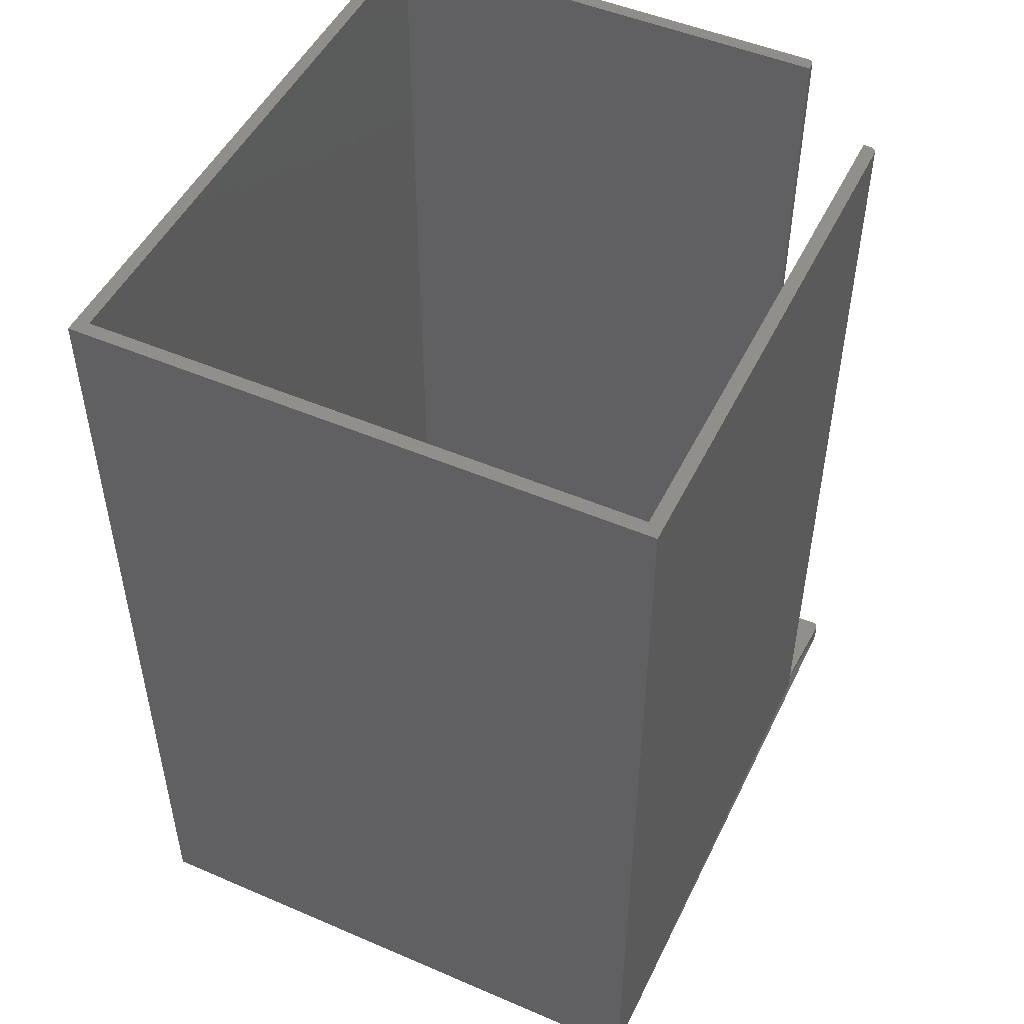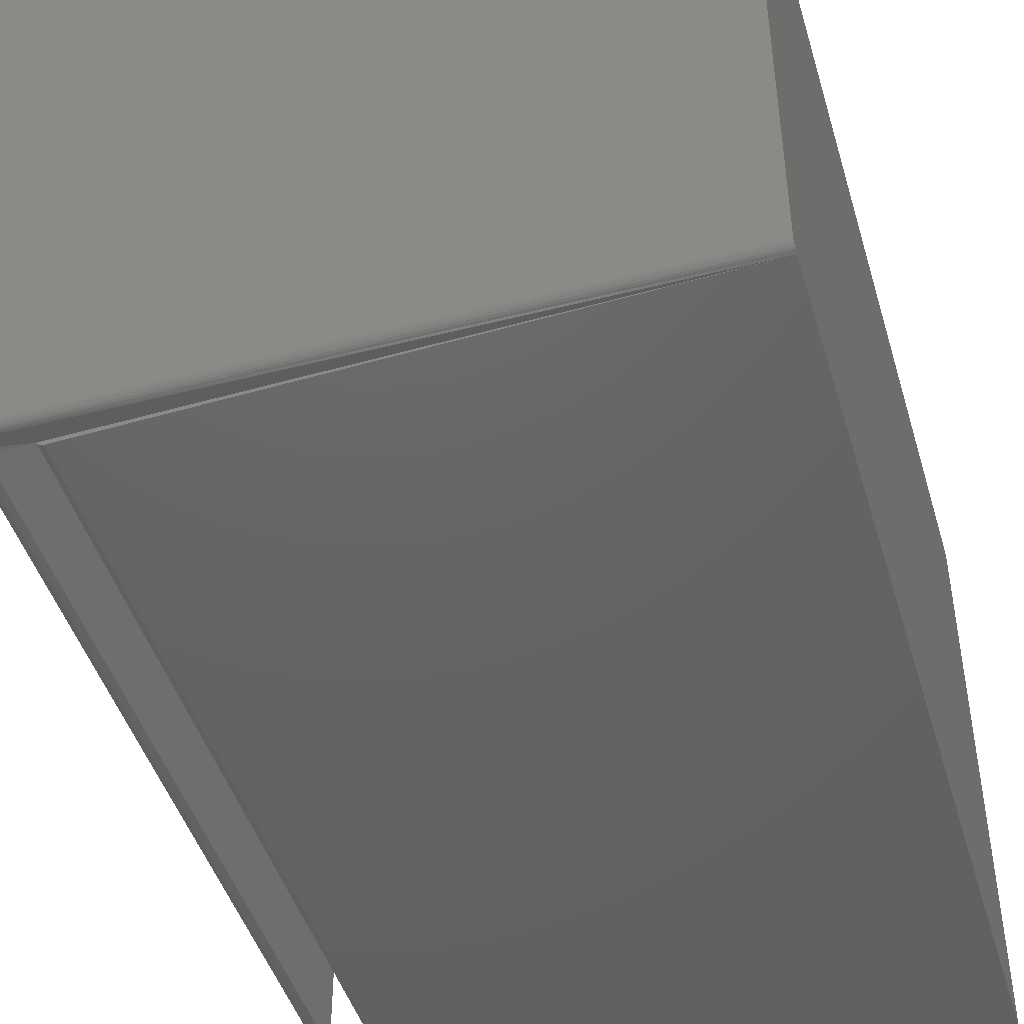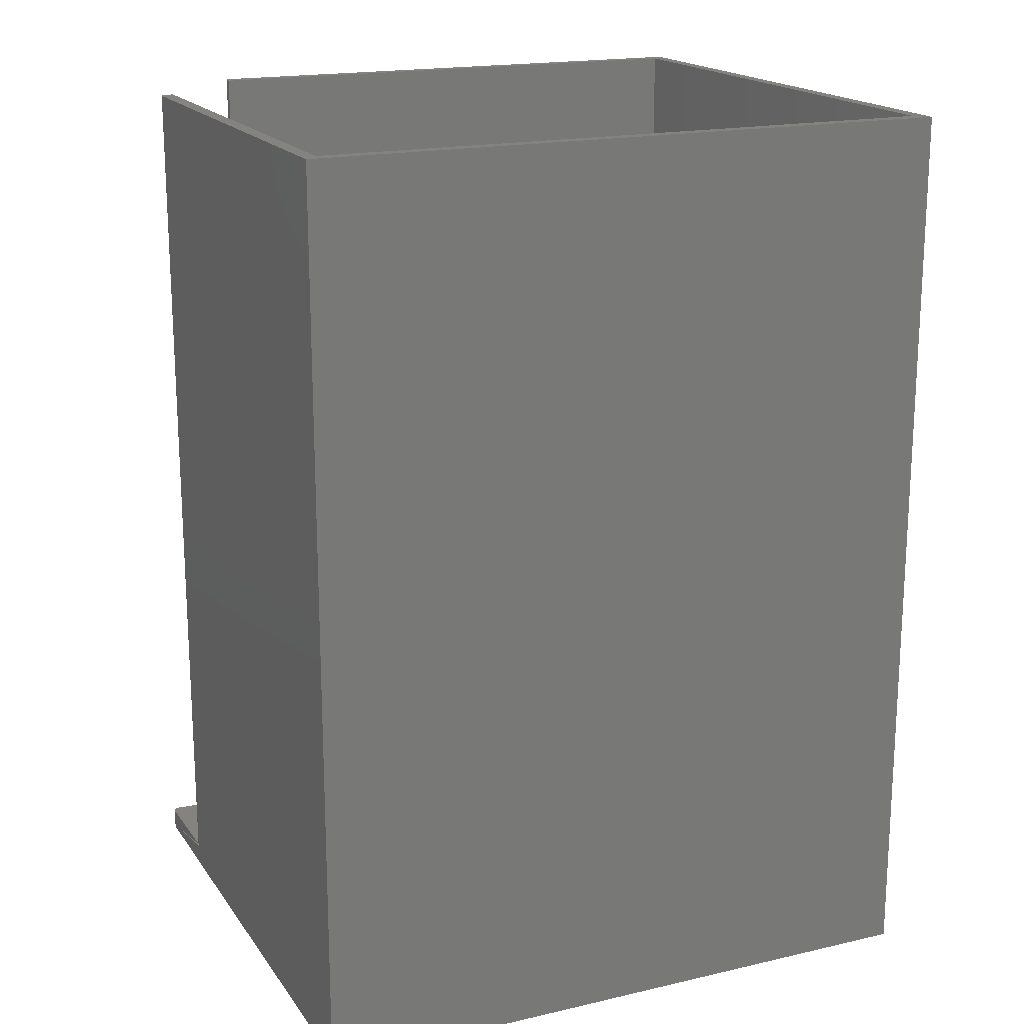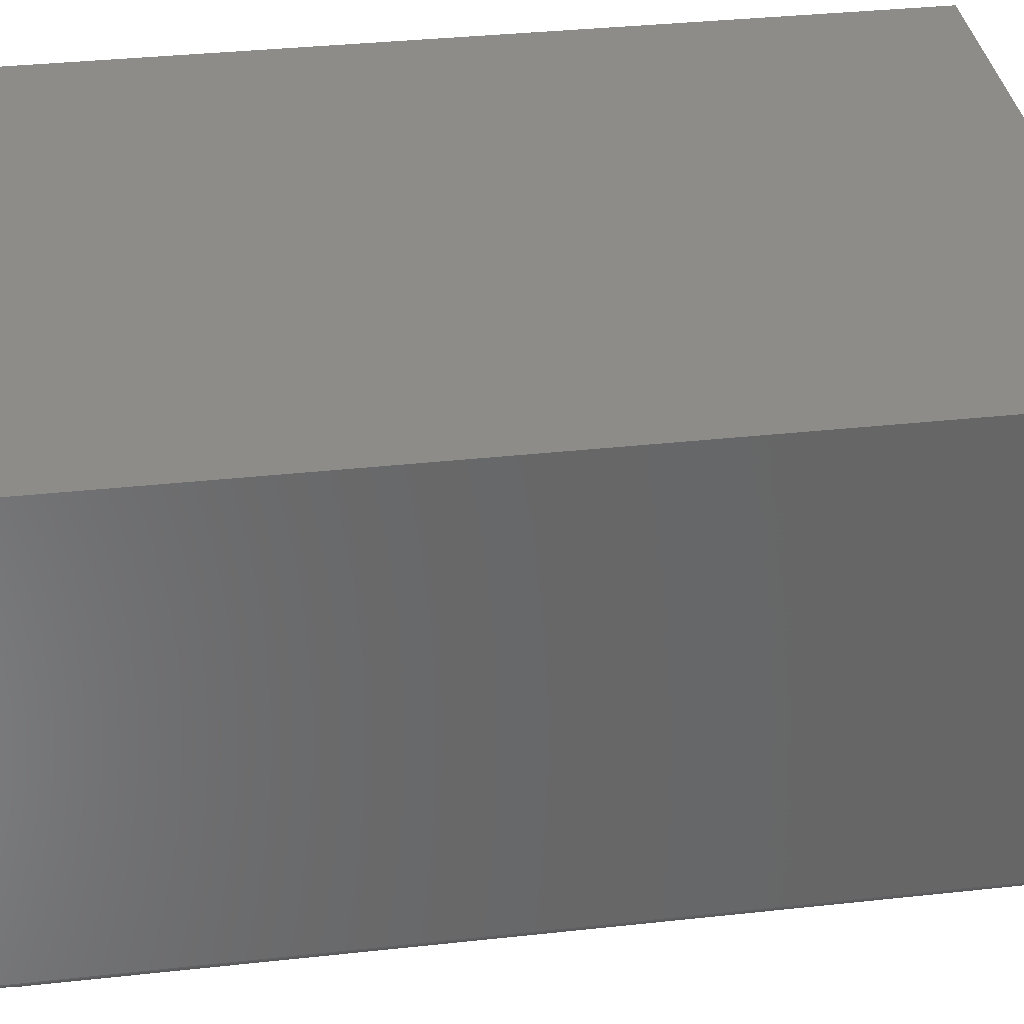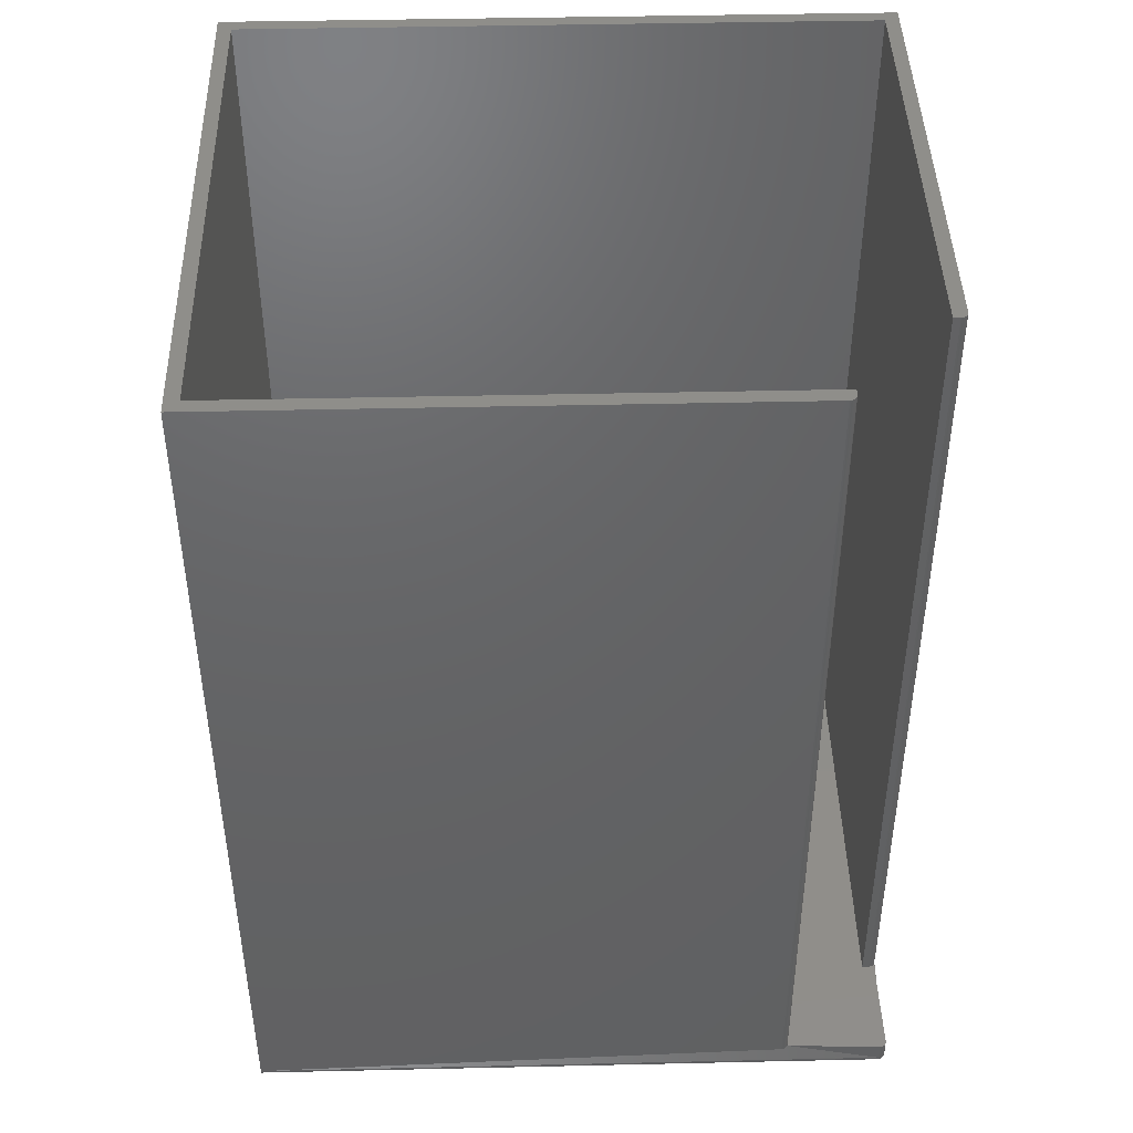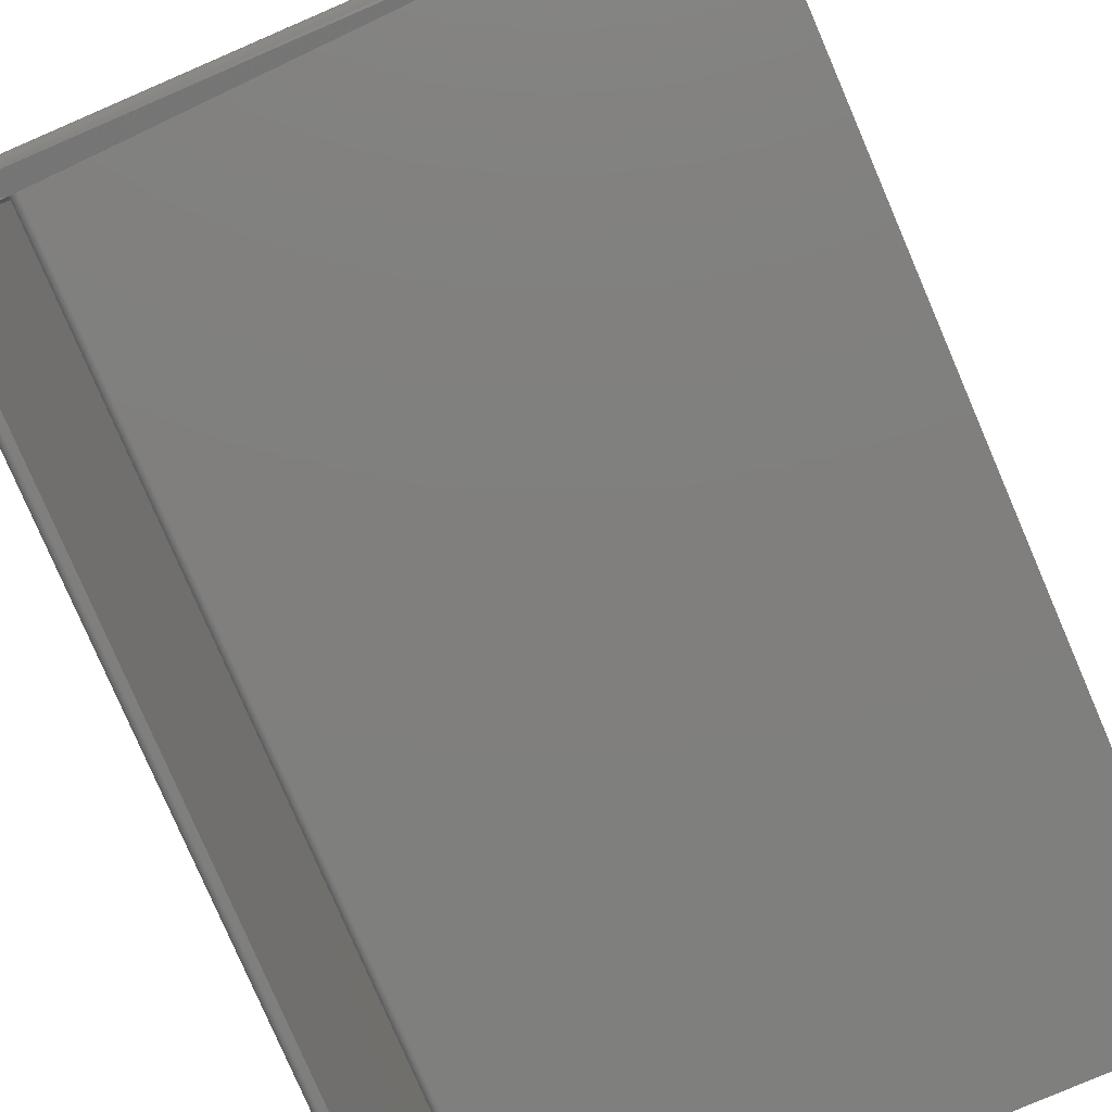
<metadata>
{"format":"stl","ext":"stl","renderer":"f3d","projection":"perspective","resolution":1024,"background":"white","views":[{"elev":49.4,"azim":-64.6,"up":"+Z"},{"elev":-45.7,"azim":-163.6,"up":"+Y"},{"elev":18.1,"azim":155.9,"up":"+Z"},{"elev":36.0,"azim":81.9,"up":"+Y"},{"elev":43.9,"azim":-1.5,"up":"+Z"},{"elev":-79.4,"azim":-156.7,"up":"+Y"}]}
</metadata>
<code>
# stl→obj: 105 verts, 206 faces
v 0.5166 -0.2893 6.277e-05
v 0.5186 0.1798 0.0005947
v 0.5192 -0.29 0.0008586
v 0.5156 -0.2891 0
v 0.5156 0.1798 0
v 0.5171 0.1798 0.0001501
v 0.5234 0.1798 0.007812
v 0.5234 -0.2912 0.007812
v 0.5233 0.1798 0.006288
v 0.5232 -0.2911 0.006108
v 0.5228 0.1798 0.004823
v 0.5227 -0.291 0.004487
v 0.5221 0.1798 0.003472
v 0.5218 -0.2908 0.003028
v 0.5211 0.1798 0.002288
v 0.5206 -0.2904 0.001799
v 0.52 0.1798 0.001317
v -0.01562 -0.2891 0
v -0.01562 0.1798 0
v -0.01562 -0.2906 0.0001501
v 0.5159 -0.2901 6.277e-05
v 0.5166 -0.2926 0.0008586
v -0.01562 -0.2921 0.0005947
v 0.5178 -0.2969 0.007812
v -0.01562 -0.2969 0.007812
v 0.5177 -0.2967 0.006108
v -0.01562 -0.2967 0.006288
v 0.5176 -0.2961 0.004487
v -0.01562 -0.2963 0.004823
v 0.5173 -0.2952 0.003028
v -0.01562 -0.2956 0.003472
v 0.517 -0.2941 0.001799
v -0.01562 -0.2946 0.002288
v -0.01562 -0.2934 0.001317
v -0.01562 0.1798 0.75
v -0.01562 -0.2969 0.75
v 0.5234 -0.2061 0.02344
v 0.5233 -0.2072 0.02344
v 0.523 -0.2083 0.02344
v 0.5225 -0.2092 0.02344
v 0.5234 -0.2912 0.02344
v 0.5234 -0.2061 0.75
v 0.5234 0.1798 0.75
v 0.5178 -0.2969 0.02344
v 0.4379 -0.2934 0.02344
v 0.4374 -0.2944 0.02344
v 0.4367 -0.2952 0.02344
v 0.4358 -0.2959 0.02344
v 0.4348 -0.2964 0.02344
v 0.4338 -0.2968 0.02344
v 0.4326 -0.2969 0.02344
v 0.4326 -0.2969 0.75
v -0.004276 0.1684 0.75
v 0.5121 0.1684 0.75
v 0.4367 -0.2952 0.75
v 0.4338 -0.2968 0.75
v 0.4348 -0.2964 0.75
v 0.4358 -0.2959 0.75
v 0.4374 -0.2944 0.75
v 0.4379 -0.2934 0.75
v 0.4382 -0.2923 0.75
v 0.4383 -0.2912 0.75
v 0.4383 -0.2855 0.75
v -0.004276 -0.2855 0.75
v 0.5218 -0.2101 0.75
v 0.5121 -0.2118 0.75
v 0.5178 -0.2118 0.75
v 0.5189 -0.2117 0.75
v 0.5199 -0.2113 0.75
v 0.5209 -0.2108 0.75
v 0.5225 -0.2092 0.75
v 0.523 -0.2083 0.75
v 0.5233 -0.2072 0.75
v 0.5233 -0.2923 0.02344
v 0.523 -0.2934 0.02344
v 0.5121 -0.2118 0.02344
v 0.5121 0.1684 0.02344
v -0.004276 0.1684 0.02344
v -0.004276 -0.2855 0.02344
v 0.4383 -0.2855 0.02344
v 0.4383 -0.2912 0.02344
v 0.5218 -0.2952 0.02344
v 0.5225 -0.2944 0.02344
v 0.5218 -0.2101 0.02344
v 0.5209 -0.2108 0.02344
v 0.5199 -0.2113 0.02344
v 0.5189 -0.2117 0.02344
v 0.5178 -0.2118 0.02344
v 0.5189 -0.2968 0.02344
v 0.5199 -0.2964 0.02344
v 0.5209 -0.2959 0.02344
v 0.4382 -0.2923 0.02344
v 0.5233 -0.2923 0.007812
v 0.523 -0.2934 0.007812
v 0.5225 -0.2944 0.007812
v 0.5218 -0.2952 0.007812
v 0.5209 -0.2959 0.007812
v 0.5199 -0.2964 0.007812
v 0.5189 -0.2968 0.007812
v 0.5224 -0.292 0.004138
v 0.5186 -0.2958 0.004138
v 0.5196 -0.2954 0.003898
v 0.5219 -0.293 0.003898
v 0.5213 -0.2939 0.003775
v 0.5205 -0.2947 0.003775
f 1 2 3
f 4 5 1
f 1 5 6
f 1 6 2
f 7 8 9
f 9 8 10
f 9 10 11
f 11 10 12
f 11 12 13
f 13 12 14
f 13 14 15
f 15 14 16
f 15 16 17
f 17 16 3
f 17 3 2
f 18 19 4
f 4 19 5
f 4 20 18
f 4 21 20
f 21 22 20
f 20 22 23
f 24 25 26
f 26 25 27
f 26 27 28
f 28 27 29
f 28 29 30
f 30 29 31
f 30 31 32
f 32 31 33
f 32 33 22
f 22 33 34
f 22 34 23
f 18 35 19
f 20 23 34
f 20 34 33
f 20 33 31
f 20 31 29
f 20 29 27
f 20 27 25
f 36 35 18
f 36 18 20
f 36 20 25
f 8 7 37
f 8 37 38
f 8 38 39
f 8 39 40
f 8 40 41
f 42 37 43
f 43 37 7
f 13 43 7
f 13 7 9
f 13 9 11
f 35 43 13
f 35 13 15
f 35 15 17
f 35 17 2
f 35 2 6
f 35 6 5
f 35 5 19
f 24 44 45
f 25 24 45
f 25 45 46
f 25 46 47
f 25 47 48
f 25 48 49
f 25 49 50
f 25 50 51
f 25 51 52
f 25 52 36
f 53 54 43
f 53 43 35
f 53 35 36
f 55 36 52
f 55 52 56
f 55 56 57
f 55 57 58
f 36 55 59
f 36 59 60
f 36 60 61
f 36 61 62
f 36 62 63
f 36 63 64
f 36 64 53
f 65 66 67
f 65 67 68
f 65 68 69
f 65 69 70
f 54 66 65
f 54 65 71
f 54 71 72
f 54 72 73
f 54 73 42
f 54 42 43
f 74 45 75
f 76 77 78
f 76 78 79
f 76 79 80
f 76 80 81
f 76 81 41
f 44 82 83
f 44 83 75
f 44 75 45
f 41 40 84
f 41 84 85
f 41 85 86
f 41 86 87
f 41 87 88
f 41 88 76
f 82 44 89
f 82 89 90
f 82 90 91
f 41 81 74
f 74 81 92
f 74 92 45
f 37 42 38
f 38 42 73
f 38 73 39
f 39 73 72
f 39 72 40
f 40 72 71
f 40 71 84
f 84 71 65
f 84 65 85
f 85 65 70
f 85 70 86
f 86 70 69
f 86 69 87
f 87 69 68
f 87 68 88
f 88 68 67
f 76 88 66
f 66 88 67
f 77 76 54
f 54 76 66
f 78 77 53
f 53 77 54
f 79 78 64
f 64 78 53
f 80 79 63
f 63 79 64
f 81 80 62
f 62 80 63
f 81 62 92
f 92 62 61
f 92 61 45
f 45 61 60
f 45 60 46
f 46 60 59
f 46 59 47
f 47 59 55
f 47 55 48
f 48 55 58
f 48 58 49
f 49 58 57
f 49 57 50
f 50 57 56
f 50 56 51
f 51 56 52
f 8 41 93
f 93 41 74
f 93 74 94
f 94 74 75
f 94 75 95
f 95 75 83
f 95 83 96
f 96 83 82
f 96 82 97
f 97 82 91
f 97 91 98
f 98 91 90
f 98 90 99
f 99 90 89
f 99 89 24
f 24 89 44
f 93 100 8
f 100 10 8
f 100 12 10
f 26 28 99
f 26 99 24
f 101 102 98
f 101 98 99
f 101 99 28
f 101 28 30
f 101 30 32
f 101 32 22
f 101 22 21
f 101 21 4
f 4 1 3
f 4 3 16
f 4 16 14
f 4 14 12
f 4 12 100
f 4 100 103
f 4 103 104
f 4 104 105
f 4 105 102
f 4 102 101
f 93 94 100
f 100 94 95
f 100 95 103
f 103 95 96
f 103 96 104
f 104 96 97
f 104 97 105
f 105 97 98
f 105 98 102

</code>
